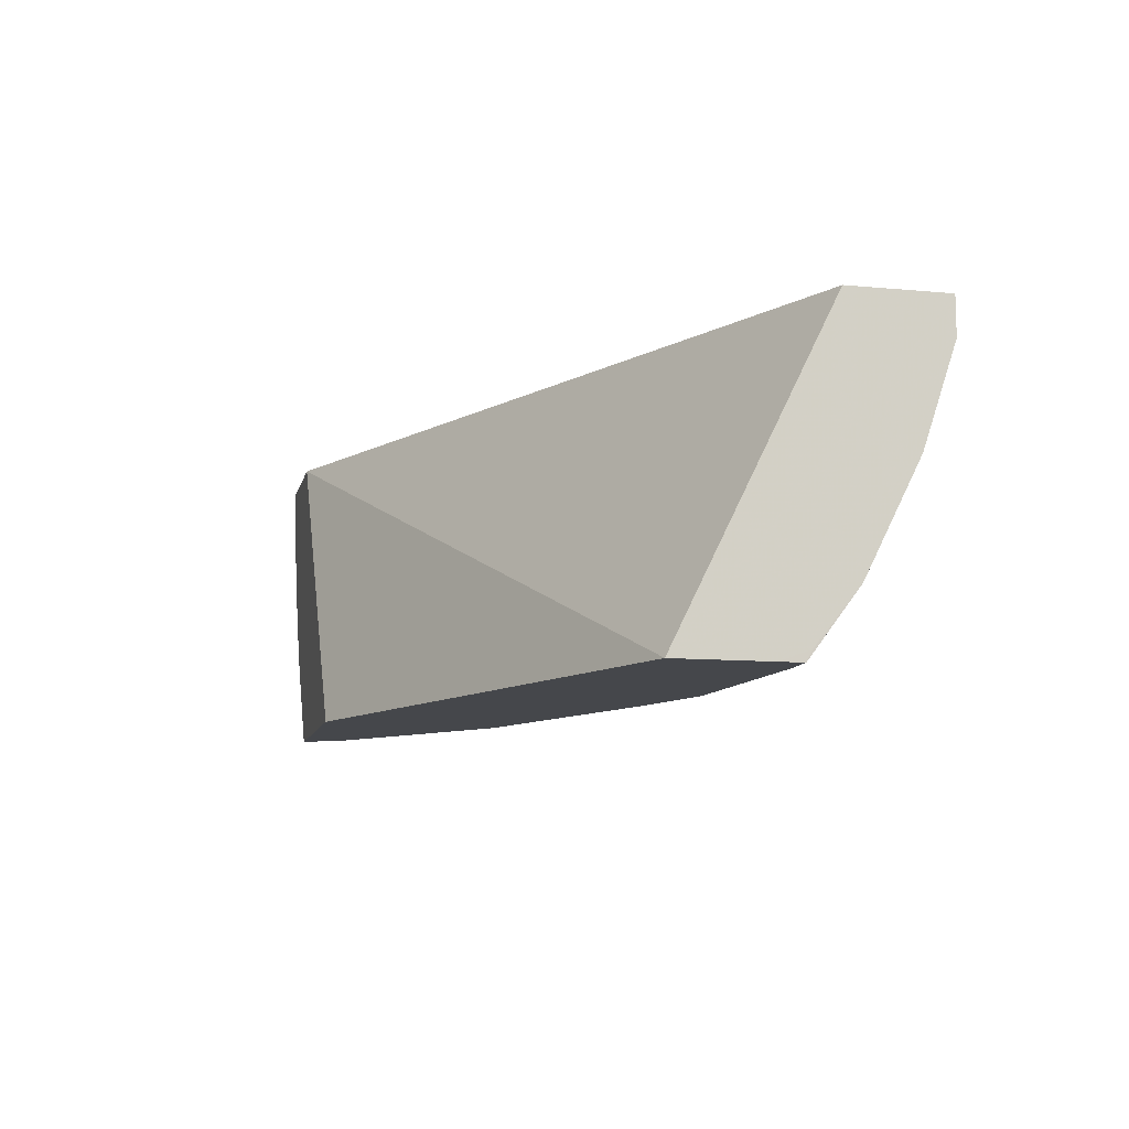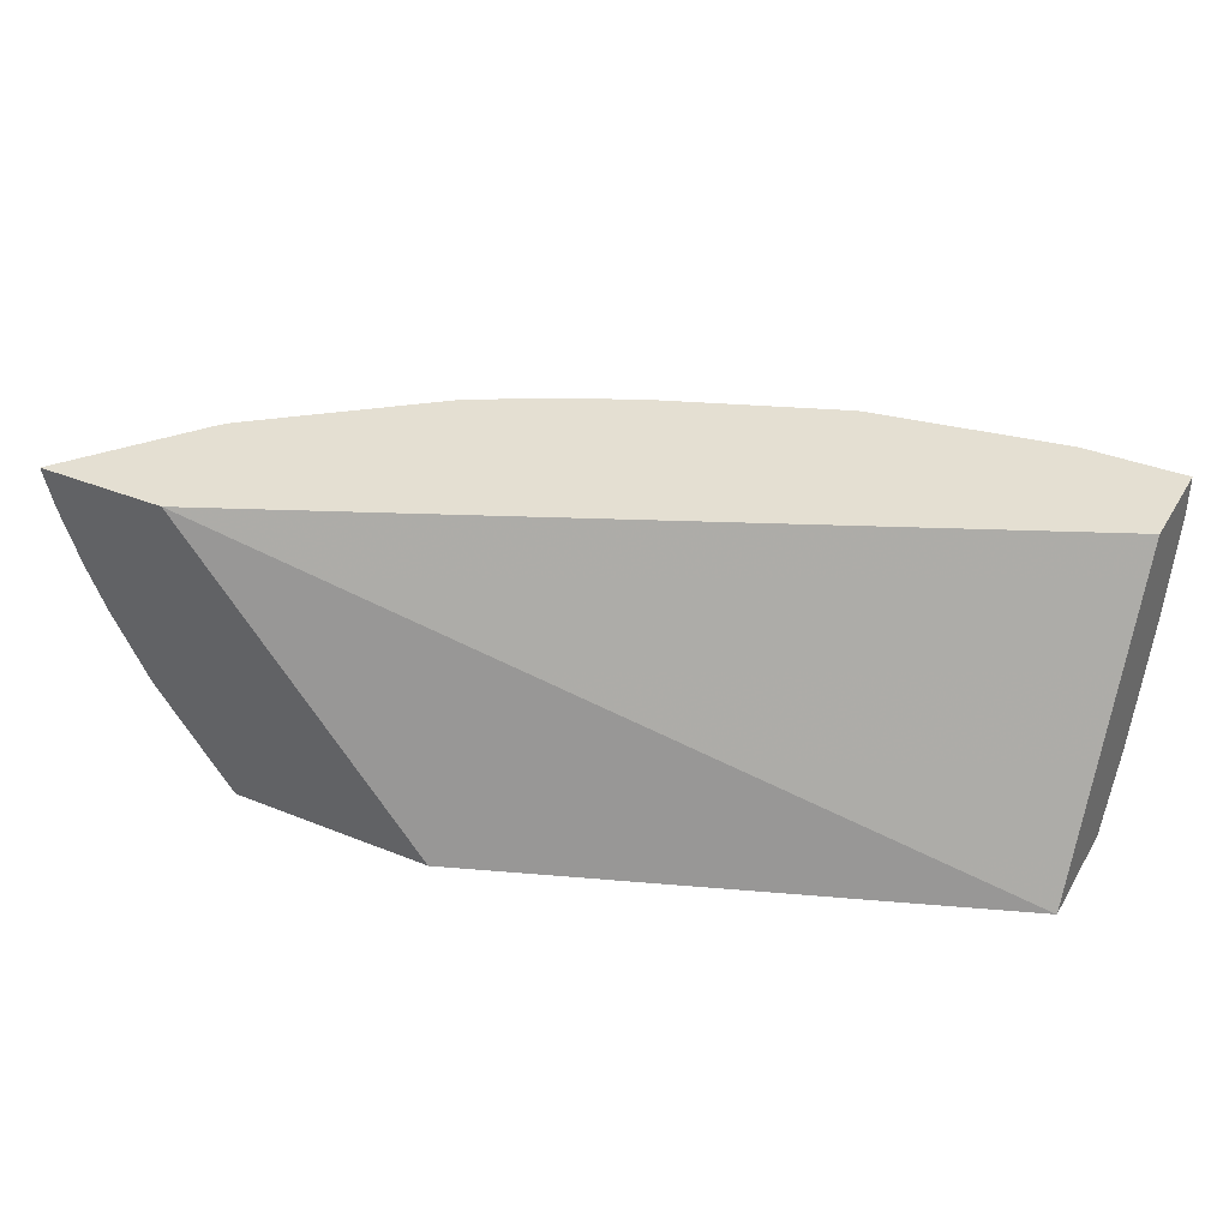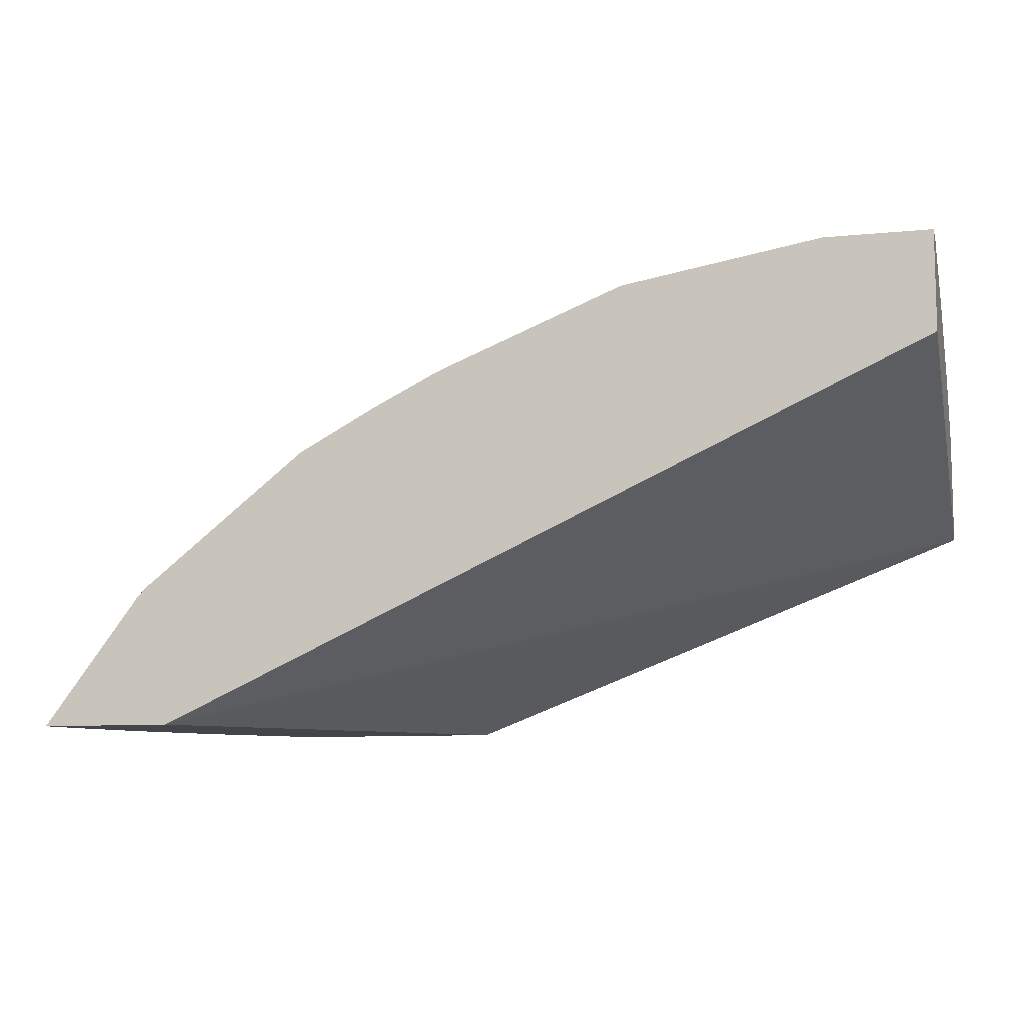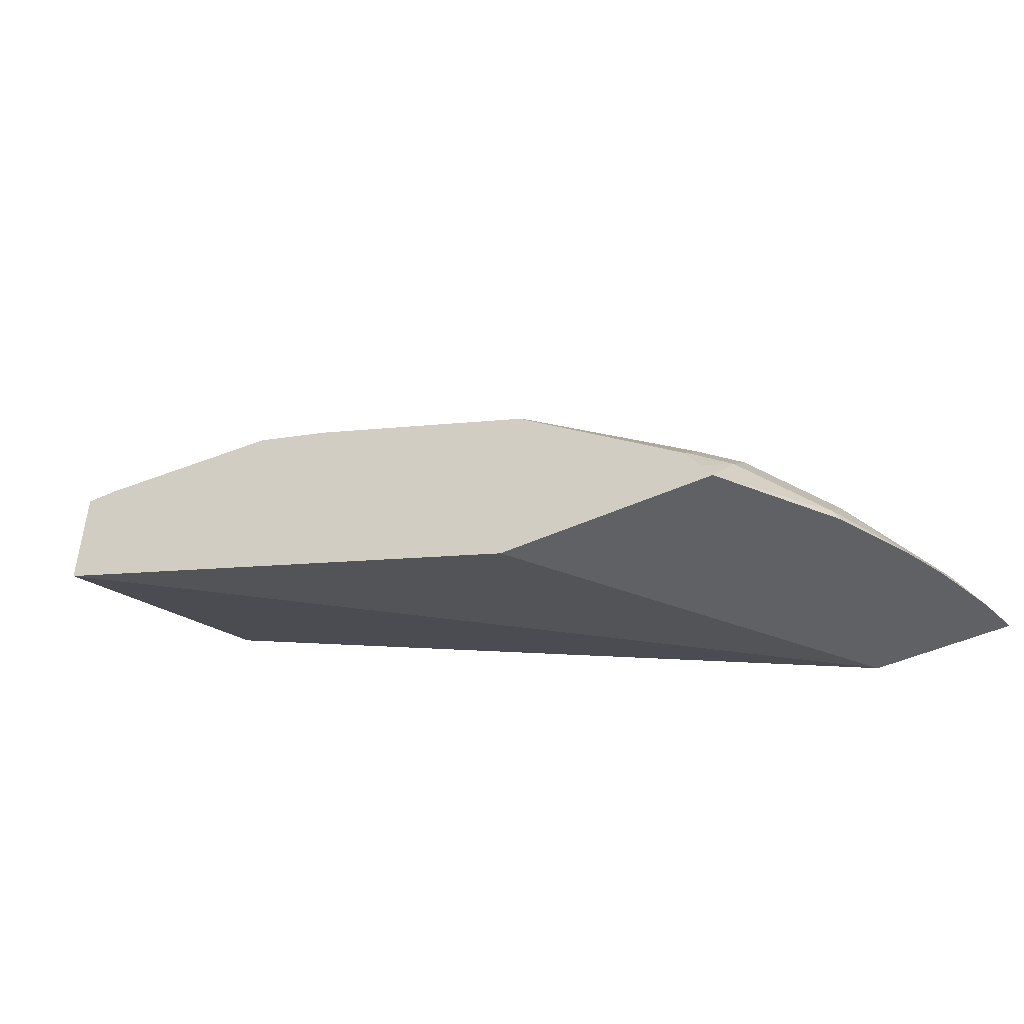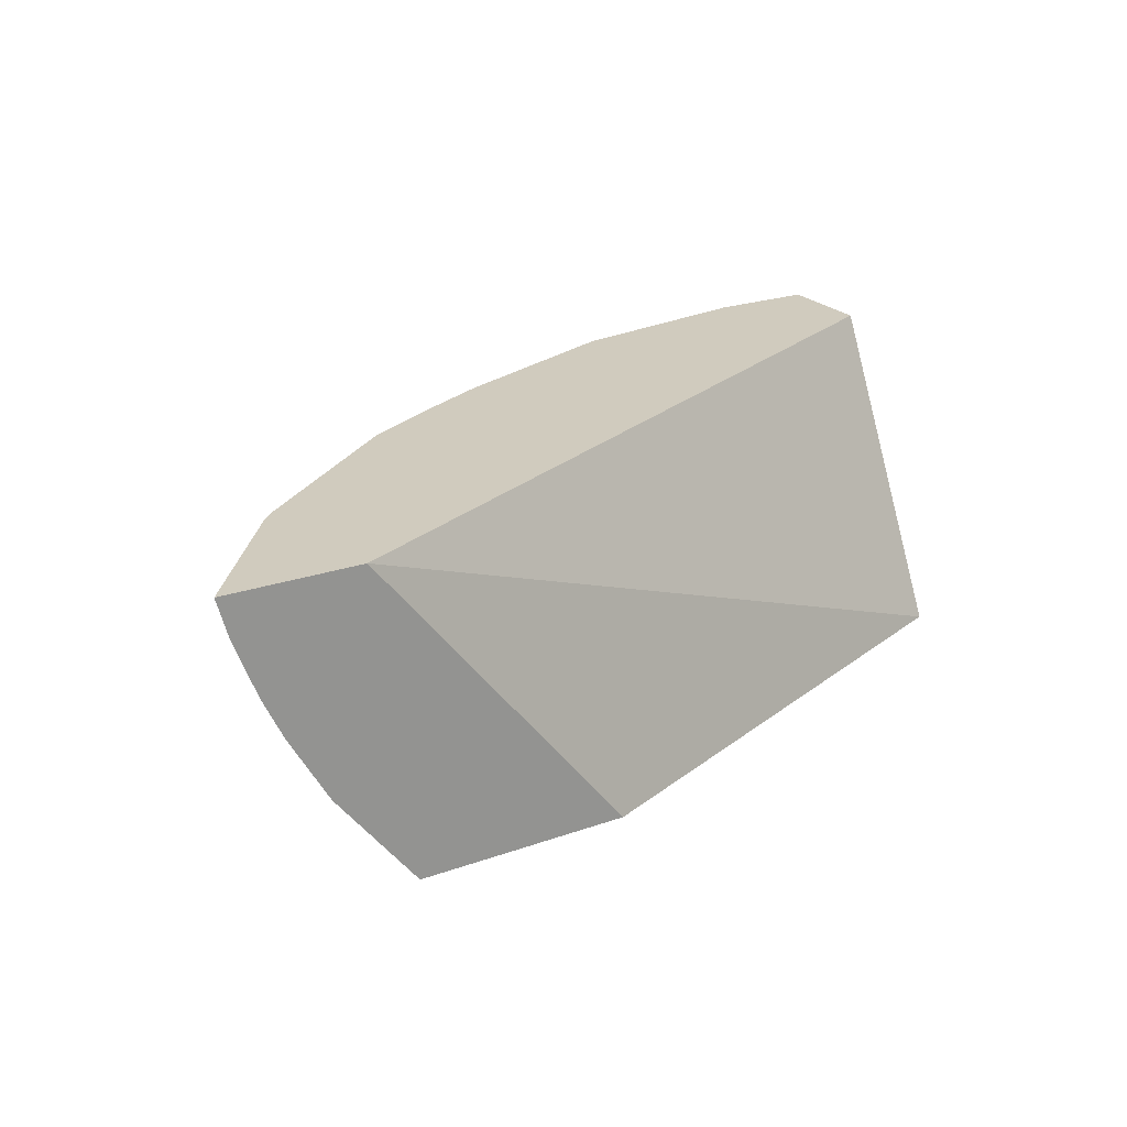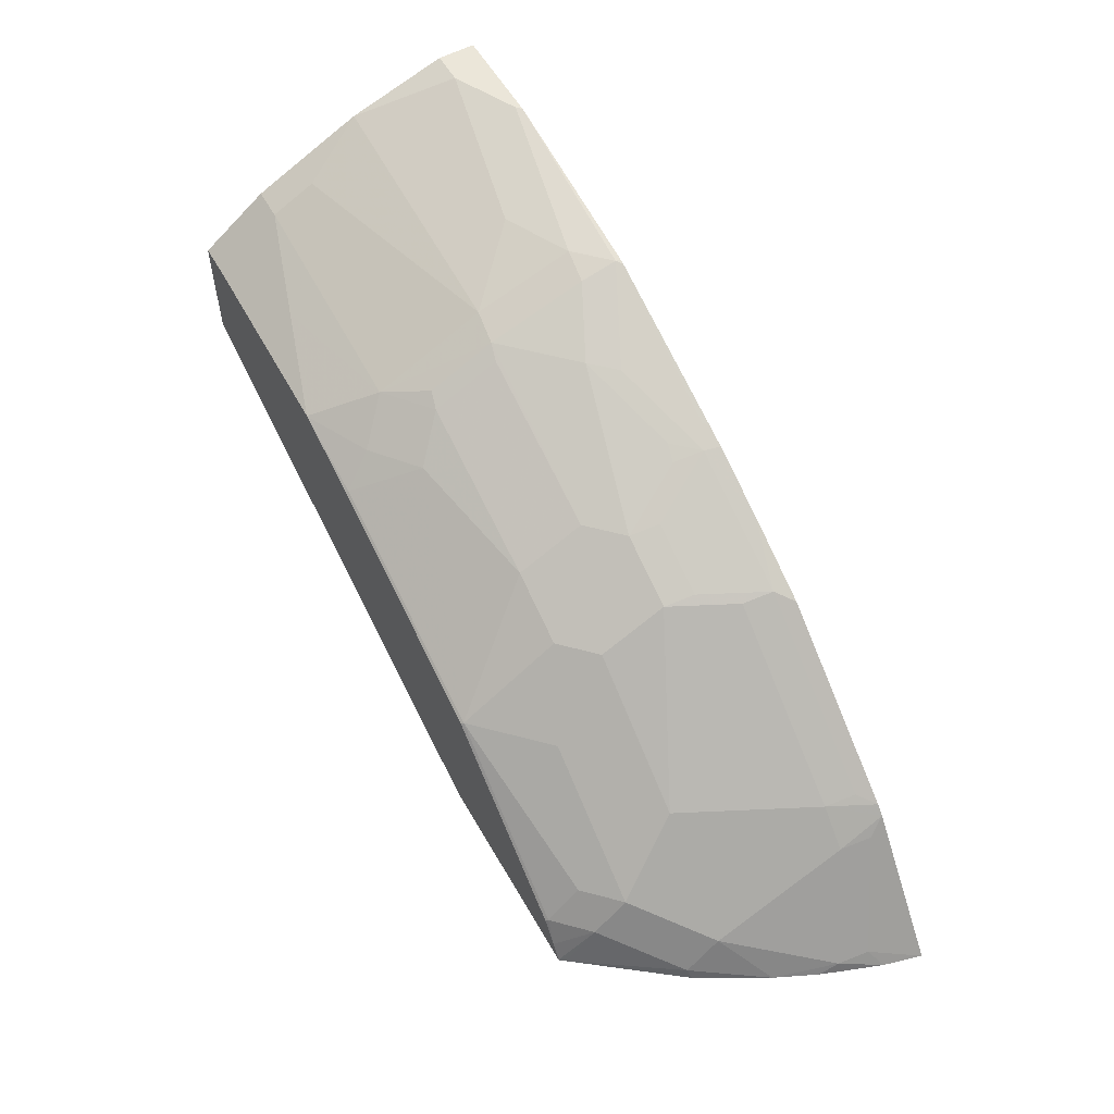
<metadata>
{"format":"obj","ext":"obj","renderer":"f3d","projection":"perspective","resolution":1024,"background":"white","views":[{"elev":-10.5,"azim":-103.0,"up":"+Y"},{"elev":36.9,"azim":-152.4,"up":"+Y"},{"elev":-9.1,"azim":-165.4,"up":"+Z"},{"elev":-45.5,"azim":27.8,"up":"+Z"},{"elev":23.5,"azim":149.4,"up":"+Y"},{"elev":55.9,"azim":60.7,"up":"+Z"}]}
</metadata>
<code>
v 0.316 -0.6251 0.4027
v 0.467 -0.436 0.4027
v 0.4438 -0.6251 0.4027
v -5.858e-05 -0.6251 0.5257
v 0.5469 -0.436 0.4027
v -5.858e-05 -0.436 0.6187
v 0.4466 -0.6216 0.4027
v 0.4491 -0.6037 0.4291
v 0.4377 -0.6251 0.4134
v -5.858e-05 -0.6251 0.581
v 0.4874 -0.436 0.4821
v 0.5322 -0.4657 0.4125
v 0.5407 -0.459 0.4027
v -5.858e-05 -0.436 0.6786
v 0.4922 -0.5622 0.4027
v 0.489 -0.5638 0.4092
v 0.4491 -0.5838 0.4491
v 0.4291 -0.6237 0.4291
v 0.4281 -0.6251 0.4281
v -5.03e-06 -0.6251 0.5955
v -5.858e-05 -0.6188 0.5987
v 0.482 -0.436 0.4874
v 0.469 -0.464 0.489
v 0.489 -0.464 0.469
v 0.4923 -0.4457 0.4724
v 0.5288 -0.484 0.4092
v 0.5321 -0.4824 0.4027
v -5.858e-05 -0.4392 0.6786
v 0.06297 -0.436 0.6786
v 0.5154 -0.5207 0.4027
v 0.489 -0.5439 0.4291
v 0.4291 -0.6037 0.4491
v 0.4491 -0.5039 0.489
v 0.4291 -0.5439 0.489
v 0.3692 -0.5838 0.5089
v 0.3293 -0.6237 0.5089
v 0.3283 -0.6251 0.508
v 4.854e-05 -0.5854 0.6254
v -5.858e-05 -0.5855 0.6253
v 0.01997 -0.6251 0.5955
v 0.3823 -0.436 0.5673
v 0.4723 -0.4457 0.4923
v 0.3692 -0.464 0.5688
v 0.5271 -0.4954 0.4027
v -5.858e-05 -0.4591 0.6785
v 4.854e-05 -0.4591 0.6786
v 0.05992 -0.4391 0.6786
v 0.1797 -0.4391 0.6586
v 0.1797 -0.436 0.6586
v 0.3492 -0.5039 0.5688
v 0.3492 -0.5439 0.5488
v 0.3293 -0.5638 0.5488
v 0.2894 -0.5638 0.5688
v 0.2096 -0.5838 0.5888
v 0.1896 -0.6237 0.5688
v 0.1886 -0.6251 0.5678
v -5.858e-05 -0.5322 0.652
v -5.858e-05 -0.5721 0.632
v 0.01997 -0.5854 0.6254
v 0.07984 -0.6054 0.6054
v 0.1398 -0.6251 0.5856
v 0.3353 -0.436 0.5928
v 0.3725 -0.4457 0.5721
v -5.858e-05 -0.519 0.6585
v 4.854e-05 -0.5189 0.6586
v 0.01997 -0.4591 0.6786
v 0.1198 -0.479 0.6586
v 0.1597 -0.4591 0.6586
v 0.1832 -0.436 0.6577
v 0.1797 -0.4616 0.6536
v 0.2329 -0.4657 0.632
v 0.2794 -0.4391 0.6187
v 0.3526 -0.4857 0.5721
v 0.3093 -0.5039 0.5888
v 0.3093 -0.5439 0.5688
v 0.2894 -0.5239 0.5888
v 0.1896 -0.5638 0.6087
v 0.1597 -0.5854 0.6054
v 0.1797 -0.6054 0.5854
v 0.1402 -0.6251 0.5854
v 0.01997 -0.5588 0.6386
v 0.1597 -0.5189 0.6386
v 0.2954 -0.436 0.6127
v 0.2927 -0.4457 0.612
v 0.3127 -0.4857 0.5921
v 0.2829 -0.436 0.6178
v 0.1797 -0.5214 0.6337
v 0.1996 -0.5015 0.6337
v 0.2195 -0.4815 0.6337
v 0.2894 -0.464 0.6087
v 0.2296 -0.484 0.6287
v 0.1896 -0.5239 0.6287
v 0.1797 -0.5613 0.6137
v 0.2794 -0.4616 0.6137
f 50 85 74
f 50 73 85
f 48 72 69
f 47 67 68
f 48 68 70
f 47 68 48
f 48 69 49
f 50 74 75
f 48 71 72
f 54 79 55
f 53 77 54
f 51 75 53
f 51 53 52
f 53 75 76
f 53 76 92
f 53 92 77
f 54 77 78
f 47 66 67
f 54 78 79
f 50 75 51
f 46 65 66
f 35 52 36
f 45 64 65
f 33 43 50
f 55 79 80
f 33 50 34
f 34 50 51
f 34 51 35
f 35 51 52
f 36 52 53
f 36 53 54
f 36 54 55
f 36 55 37
f 37 55 56
f 38 57 58
f 38 58 39
f 38 59 57
f 40 60 59
f 40 61 60
f 41 62 63
f 43 63 73
f 43 73 50
f 45 65 46
f 55 80 56
f 77 92 87
f 59 81 64
f 72 83 86
f 74 76 75
f 74 85 84
f 74 84 90
f 74 90 91
f 74 91 88
f 74 88 76
f 76 88 87
f 76 87 92
f 77 87 93
f 77 93 78
f 78 93 87
f 78 87 82
f 84 89 94
f 84 94 90
f 88 91 89
f 89 91 90
f 89 90 94
f 29 48 49
f 72 84 83
f 71 84 72
f 71 89 84
f 70 89 71
f 59 60 78
f 59 78 82
f 59 82 81
f 60 61 78
f 61 80 79
f 61 79 78
f 62 83 84
f 62 84 63
f 63 84 85
f 57 59 64
f 63 85 73
f 65 81 82
f 65 82 67
f 65 67 66
f 67 82 68
f 68 82 87
f 68 87 70
f 69 72 86
f 70 87 88
f 70 88 89
f 64 81 65
f 29 47 48
f 48 70 71
f 26 31 30
f 2 86 83
f 2 83 62
f 2 62 41
f 2 41 22
f 2 22 11
f 2 11 5
f 3 7 8
f 3 8 9
f 4 10 21
f 4 21 39
f 4 39 58
f 4 58 57
f 4 57 64
f 4 64 45
f 4 45 28
f 4 28 14
f 4 14 6
f 5 11 12
f 5 12 13
f 2 69 86
f 2 49 69
f 2 29 49
f 2 14 29
f 1 2 5
f 1 5 13
f 1 13 27
f 1 27 44
f 1 44 30
f 1 30 15
f 1 15 7
f 1 7 3
f 1 3 9
f 7 15 16
f 1 9 19
f 1 37 56
f 1 56 80
f 1 80 61
f 1 61 40
f 1 40 20
f 1 20 10
f 1 10 4
f 1 4 2
f 2 6 14
f 1 19 37
f 7 16 8
f 2 4 6
f 8 31 17
f 17 35 36
f 17 36 32
f 18 32 36
f 18 36 37
f 18 37 19
f 20 38 39
f 20 39 21
f 20 40 59
f 22 41 63
f 22 63 42
f 22 42 23
f 23 33 24
f 23 42 63
f 23 63 43
f 23 43 33
f 24 31 26
f 26 30 44
f 26 44 27
f 8 16 31
f 17 34 35
f 17 33 34
f 20 59 38
f 17 31 24
f 8 17 32
f 17 24 33
f 8 32 18
f 8 18 9
f 9 18 19
f 10 20 21
f 11 22 23
f 11 24 25
f 11 25 12
f 12 26 13
f 12 25 24
f 11 23 24
f 12 24 26
f 13 26 27
f 14 28 46
f 28 45 46
f 14 46 66
f 14 66 47
f 14 47 29
f 15 30 16
f 16 30 31

</code>
